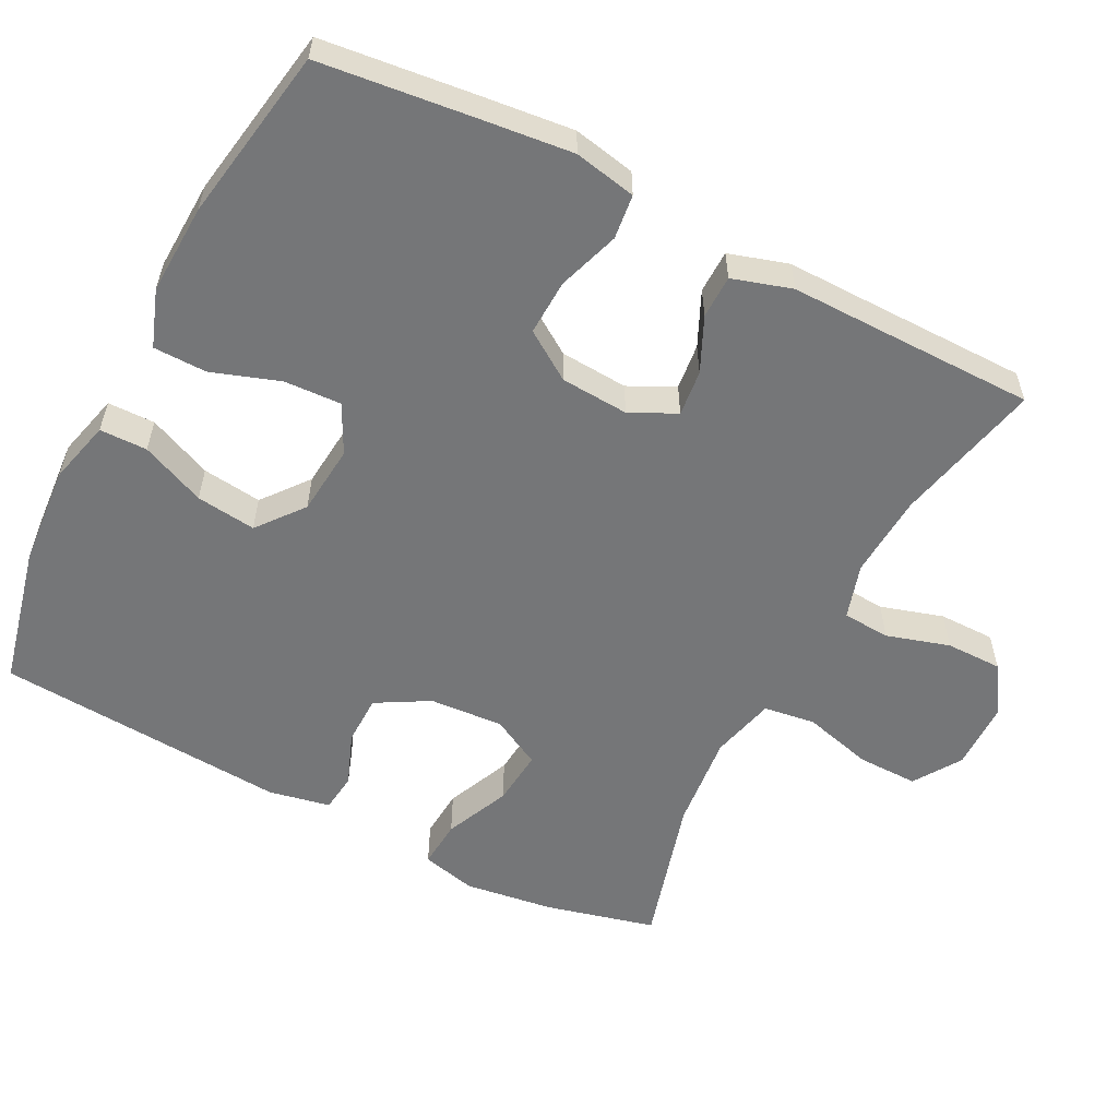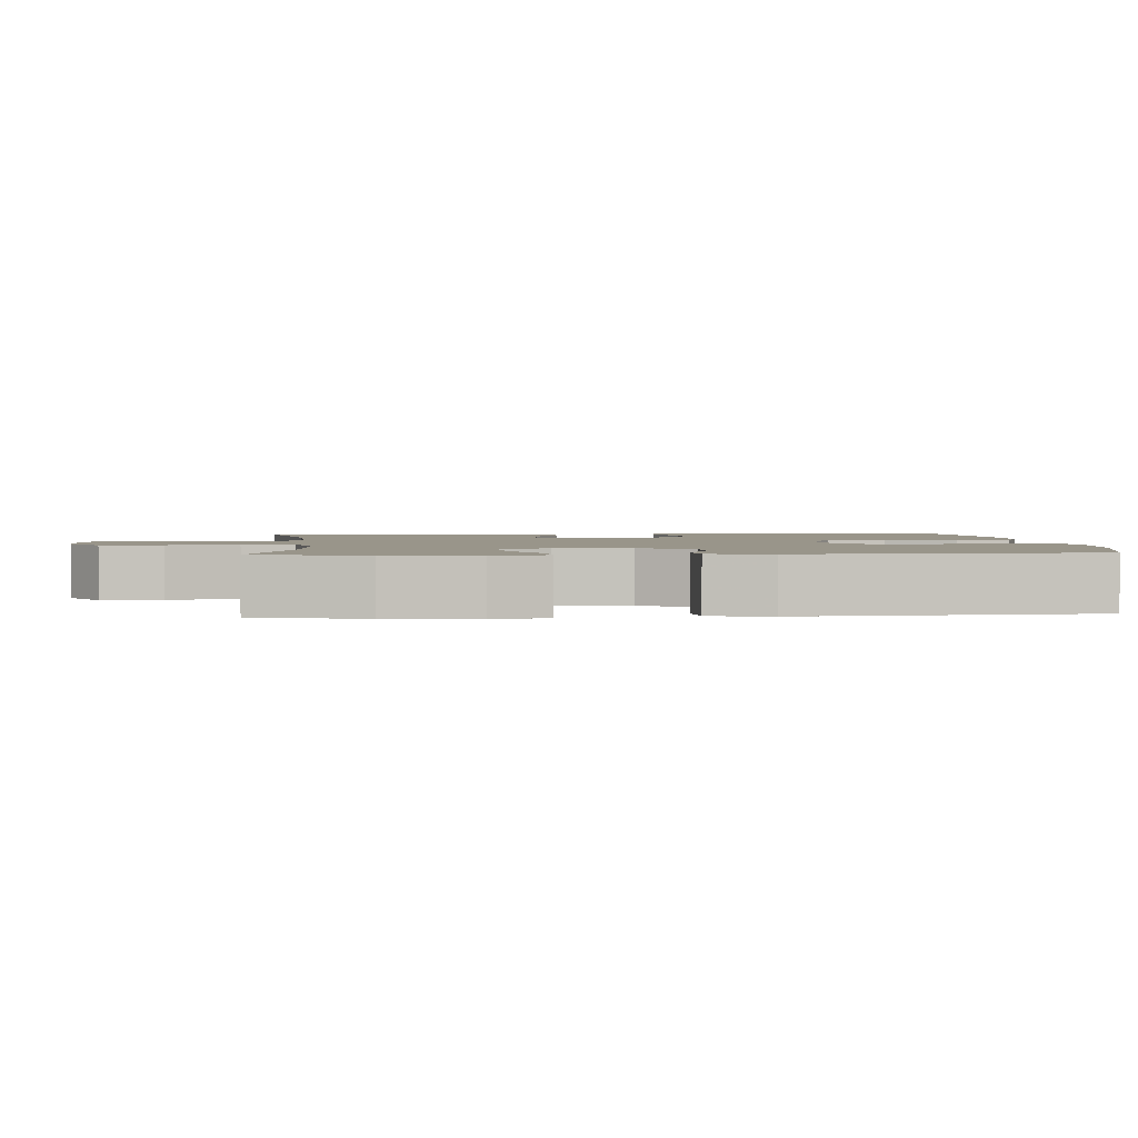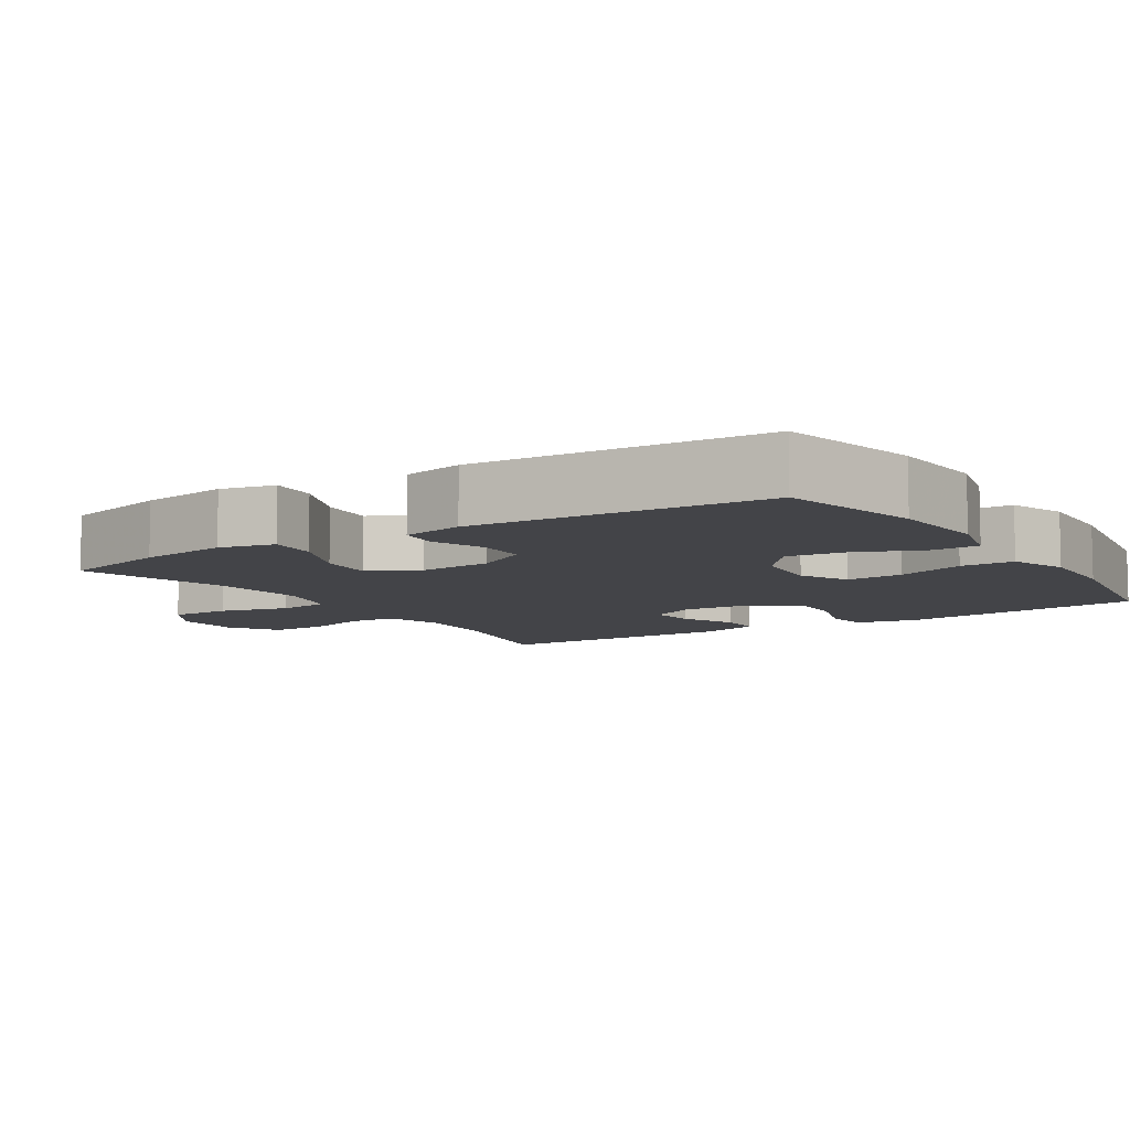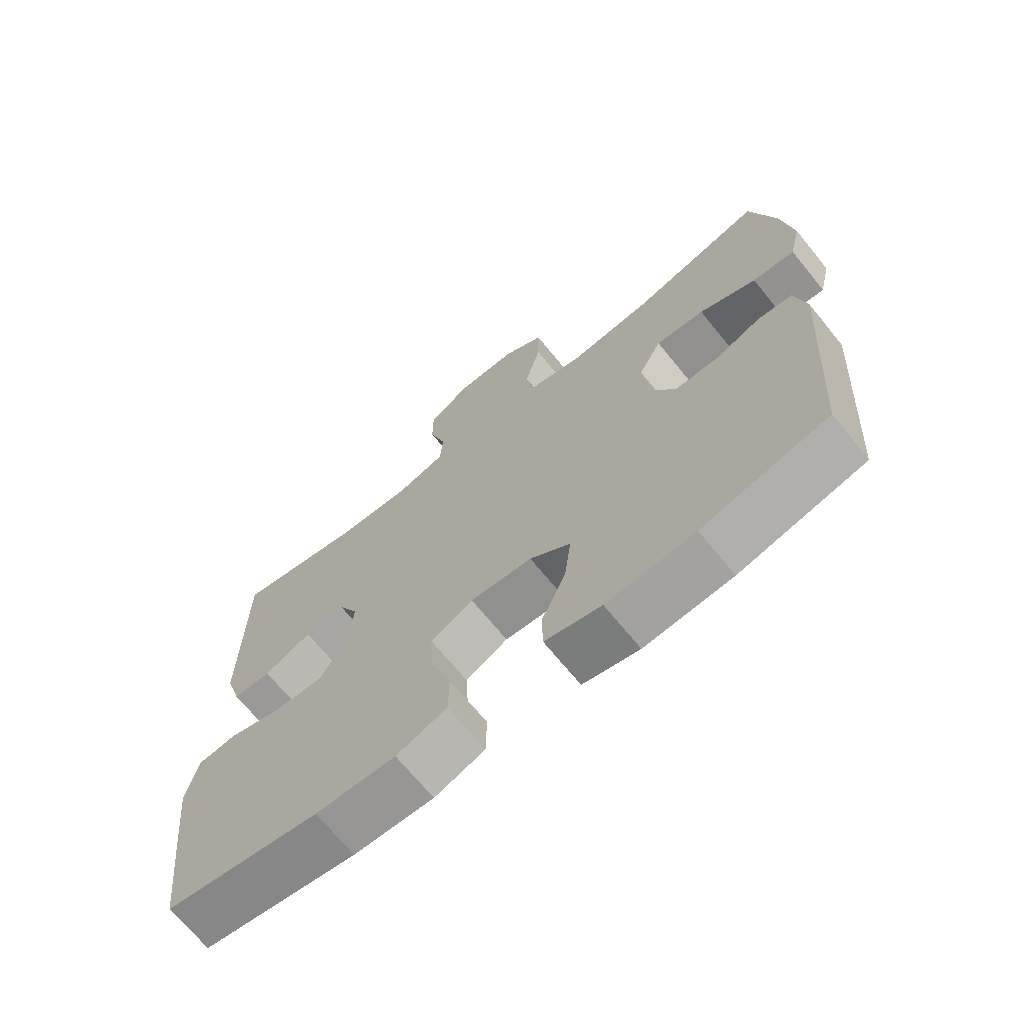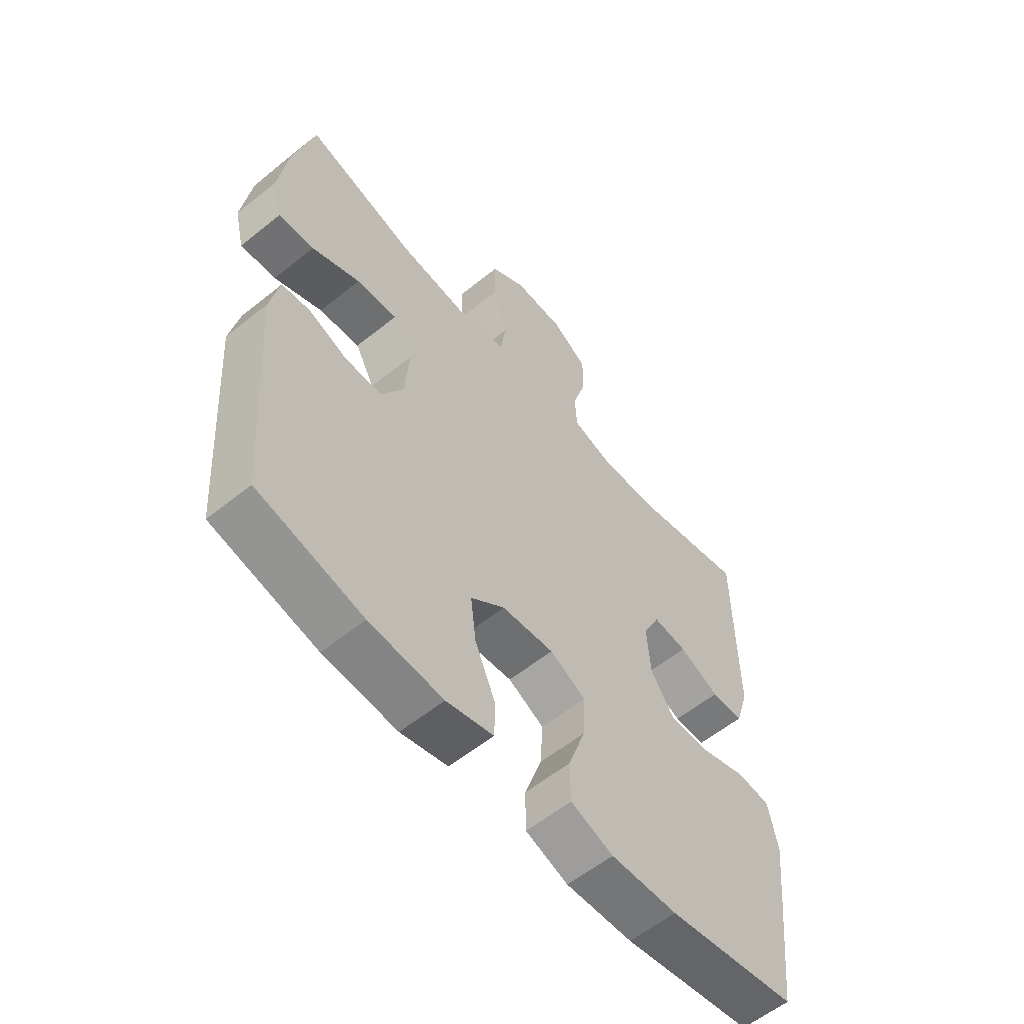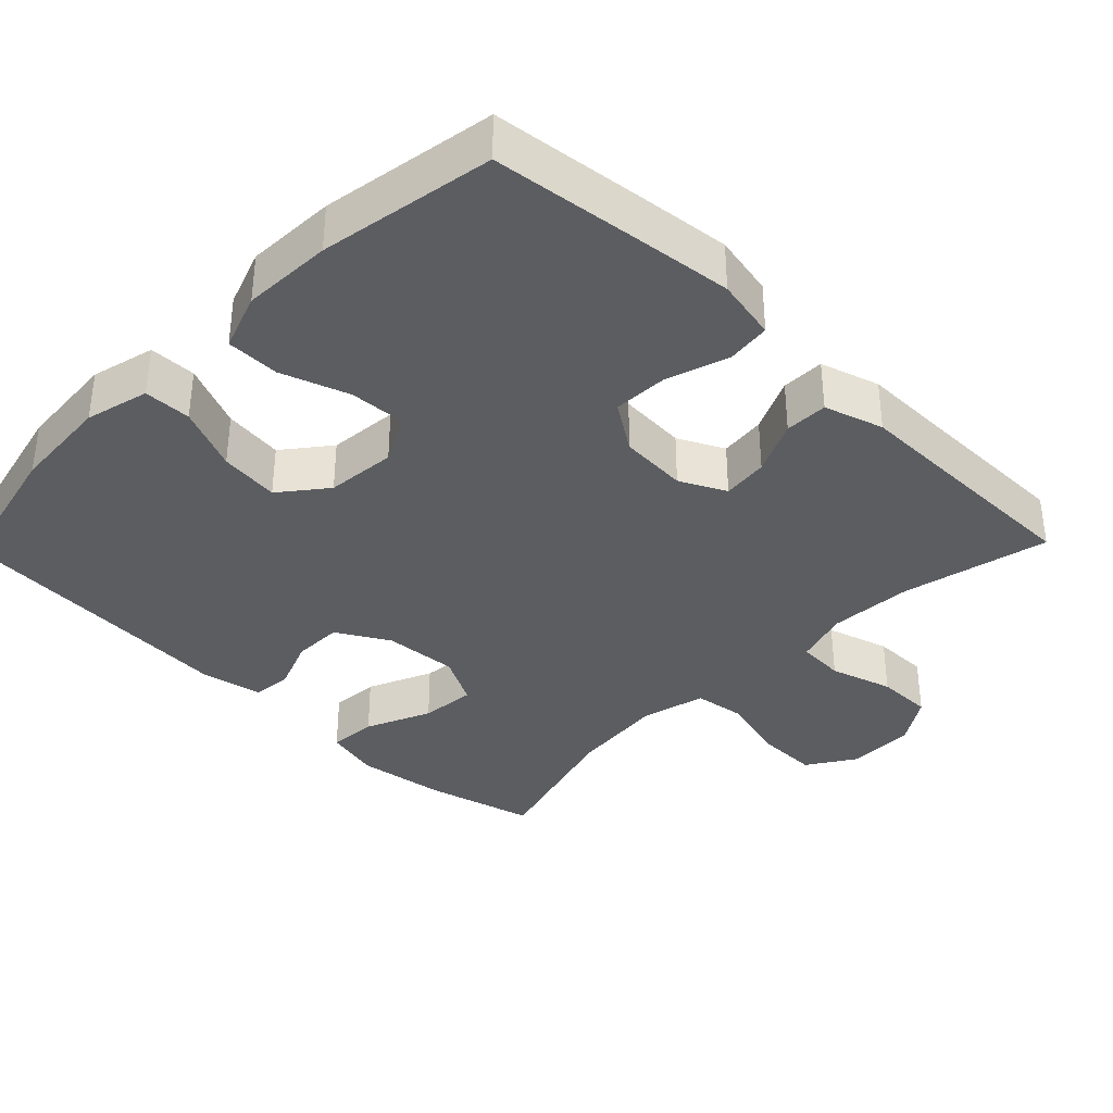
<metadata>
{"format":"obj","ext":"obj","renderer":"f3d","projection":"perspective","resolution":1024,"background":"white","views":[{"elev":-56.8,"azim":-117.3,"up":"+Y"},{"elev":2.1,"azim":85.4,"up":"+Y"},{"elev":-8.2,"azim":122.8,"up":"+Y"},{"elev":-69.6,"azim":39.2,"up":"+Z"},{"elev":-58.4,"azim":129.7,"up":"+Z"},{"elev":-36.2,"azim":-134.3,"up":"+Y"}]}
</metadata>
<code>
v -0.5 0.07 -0.5
v -0.524 0.07 -0.292
v -0.538 0.07 -0.164
v -0.521 0.07 -0.079
v -0.46 0.07 -0.072
v -0.376 0.07 -0.1
v -0.3 0.07 -0.103
v -0.256 0.07 -0.037
v -0.25 0.07 0.056
v -0.281 0.07 0.119
v -0.344 0.07 0.112
v -0.418 0.07 0.078
v -0.477 0.07 0.079
v -0.502 0.07 0.16
v -0.501 0.07 0.285
v -0.5 0.07 0.5
v -0.298 0.07 0.454
v -0.184 0.07 0.447
v -0.109 0.07 0.47
v -0.105 0.07 0.535
v -0.131 0.07 0.621
v -0.131 0.07 0.698
v -0.065 0.07 0.741
v 0.028 0.07 0.742
v 0.093 0.07 0.7
v 0.092 0.07 0.617
v 0.067 0.07 0.522
v 0.077 0.07 0.451
v 0.165 0.07 0.429
v 0.295 0.07 0.442
v 0.5 0.07 0.5
v 0.538 0.07 0.35
v 0.555 0.07 0.228
v 0.537 0.07 0.153
v 0.471 0.07 0.158
v 0.382 0.07 0.197
v 0.306 0.07 0.204
v 0.27 0.07 0.136
v 0.277 0.07 0.035
v 0.318 0.07 -0.037
v 0.386 0.07 -0.038
v 0.458 0.07 -0.01
v 0.511 0.07 -0.016
v 0.528 0.07 -0.1
v 0.5 0.07 -0.5
v 0.306 0.07 -0.545
v 0.17 0.07 -0.555
v 0.083 0.07 -0.533
v 0.082 0.07 -0.468
v 0.12 0.07 -0.38
v 0.13 0.07 -0.298
v 0.067 0.07 -0.248
v -0.029 0.07 -0.239
v -0.095 0.07 -0.273
v -0.091 0.07 -0.351
v -0.059 0.07 -0.444
v -0.06 0.07 -0.517
v -0.138 0.07 -0.545
v -0.261 0.07 -0.54
v -0.5 0 -0.5
v -0.524 0 -0.292
v -0.538 0 -0.164
v -0.521 0 -0.079
v -0.46 0 -0.072
v -0.376 0 -0.1
v -0.3 0 -0.103
v -0.256 0 -0.037
v -0.25 0 0.056
v -0.281 0 0.119
v -0.344 0 0.112
v -0.418 0 0.078
v -0.477 0 0.079
v -0.502 0 0.16
v -0.501 0 0.285
v -0.5 0 0.5
v -0.298 0 0.454
v -0.184 0 0.447
v -0.109 0 0.47
v -0.105 0 0.535
v -0.131 0 0.621
v -0.131 0 0.698
v -0.065 0 0.741
v 0.028 0 0.742
v 0.093 0 0.7
v 0.092 0 0.617
v 0.067 0 0.522
v 0.077 0 0.451
v 0.165 0 0.429
v 0.295 0 0.442
v 0.5 0 0.5
v 0.538 0 0.35
v 0.555 0 0.228
v 0.537 0 0.153
v 0.471 0 0.158
v 0.382 0 0.197
v 0.306 0 0.204
v 0.27 0 0.136
v 0.277 0 0.035
v 0.318 0 -0.037
v 0.386 0 -0.038
v 0.458 0 -0.01
v 0.511 0 -0.016
v 0.528 0 -0.1
v 0.5 0 -0.5
v 0.306 0 -0.545
v 0.17 0 -0.555
v 0.083 0 -0.533
v 0.082 0 -0.468
v 0.12 0 -0.38
v 0.13 0 -0.298
v 0.067 0 -0.248
v -0.029 0 -0.239
v -0.095 0 -0.273
v -0.091 0 -0.351
v -0.059 0 -0.444
v -0.06 0 -0.517
v -0.138 0 -0.545
v -0.261 0 -0.54
f 55 56 57 58
f 54 55 58 59
f 47 48 49 50
f 47 50 51
f 46 47 51
f 45 46 51
f 44 45 51 52
f 41 42 43 44
f 40 41 44 52
f 33 34 35 36
f 33 36 37
f 30 31 32 33
f 29 30 33 37
f 28 29 37 38
f 24 25 26 27
f 24 27 28
f 23 24 28
f 20 21 22 23
f 19 20 23 28
f 18 19 28 38
f 15 16 17
f 11 12 13 14
f 10 11 14 15
f 3 4 5 6
f 3 6 7
f 2 3 7
f 54 59 1 2
f 53 54 2 7
f 39 40 52 53
f 39 53 7 8
f 38 39 8 9
f 18 38 9 10
f 10 15 17 18
f 117 116 115 114
f 118 117 114 113
f 109 108 107 106
f 110 109 106
f 110 106 105
f 110 105 104
f 111 110 104 103
f 103 102 101 100
f 111 103 100 99
f 95 94 93 92
f 96 95 92
f 92 91 90 89
f 96 92 89 88
f 97 96 88 87
f 86 85 84 83
f 87 86 83
f 87 83 82
f 82 81 80 79
f 87 82 79 78
f 97 87 78 77
f 76 75 74
f 73 72 71 70
f 74 73 70 69
f 65 64 63 62
f 66 65 62
f 66 62 61
f 61 60 118 113
f 66 61 113 112
f 112 111 99 98
f 67 66 112 98
f 68 67 98 97
f 69 68 97 77
f 77 76 74 69
f 1 60 61 2
f 2 61 62 3
f 3 62 63 4
f 4 63 64 5
f 5 64 65 6
f 6 65 66 7
f 7 66 67 8
f 8 67 68 9
f 9 68 69 10
f 10 69 70 11
f 11 70 71 12
f 12 71 72 13
f 13 72 73 14
f 14 73 74 15
f 15 74 75 16
f 16 75 76 17
f 17 76 77 18
f 18 77 78 19
f 19 78 79 20
f 20 79 80 21
f 21 80 81 22
f 22 81 82 23
f 23 82 83 24
f 24 83 84 25
f 25 84 85 26
f 26 85 86 27
f 27 86 87 28
f 28 87 88 29
f 29 88 89 30
f 30 89 90 31
f 31 90 91 32
f 32 91 92 33
f 33 92 93 34
f 34 93 94 35
f 35 94 95 36
f 36 95 96 37
f 37 96 97 38
f 38 97 98 39
f 39 98 99 40
f 40 99 100 41
f 41 100 101 42
f 42 101 102 43
f 43 102 103 44
f 44 103 104 45
f 45 104 105 46
f 46 105 106 47
f 47 106 107 48
f 48 107 108 49
f 49 108 109 50
f 50 109 110 51
f 51 110 111 52
f 52 111 112 53
f 53 112 113 54
f 54 113 114 55
f 55 114 115 56
f 56 115 116 57
f 57 116 117 58
f 58 117 118 59
f 59 118 60 1

</code>
